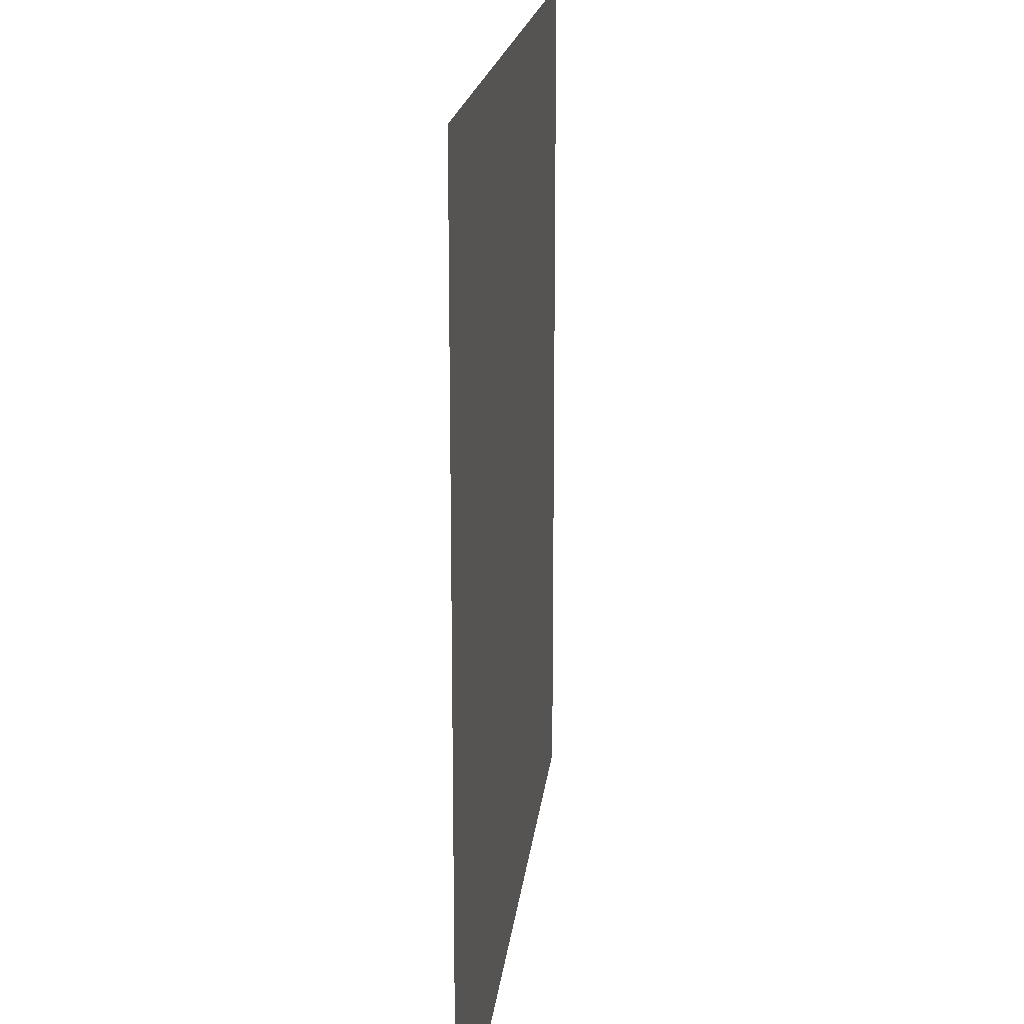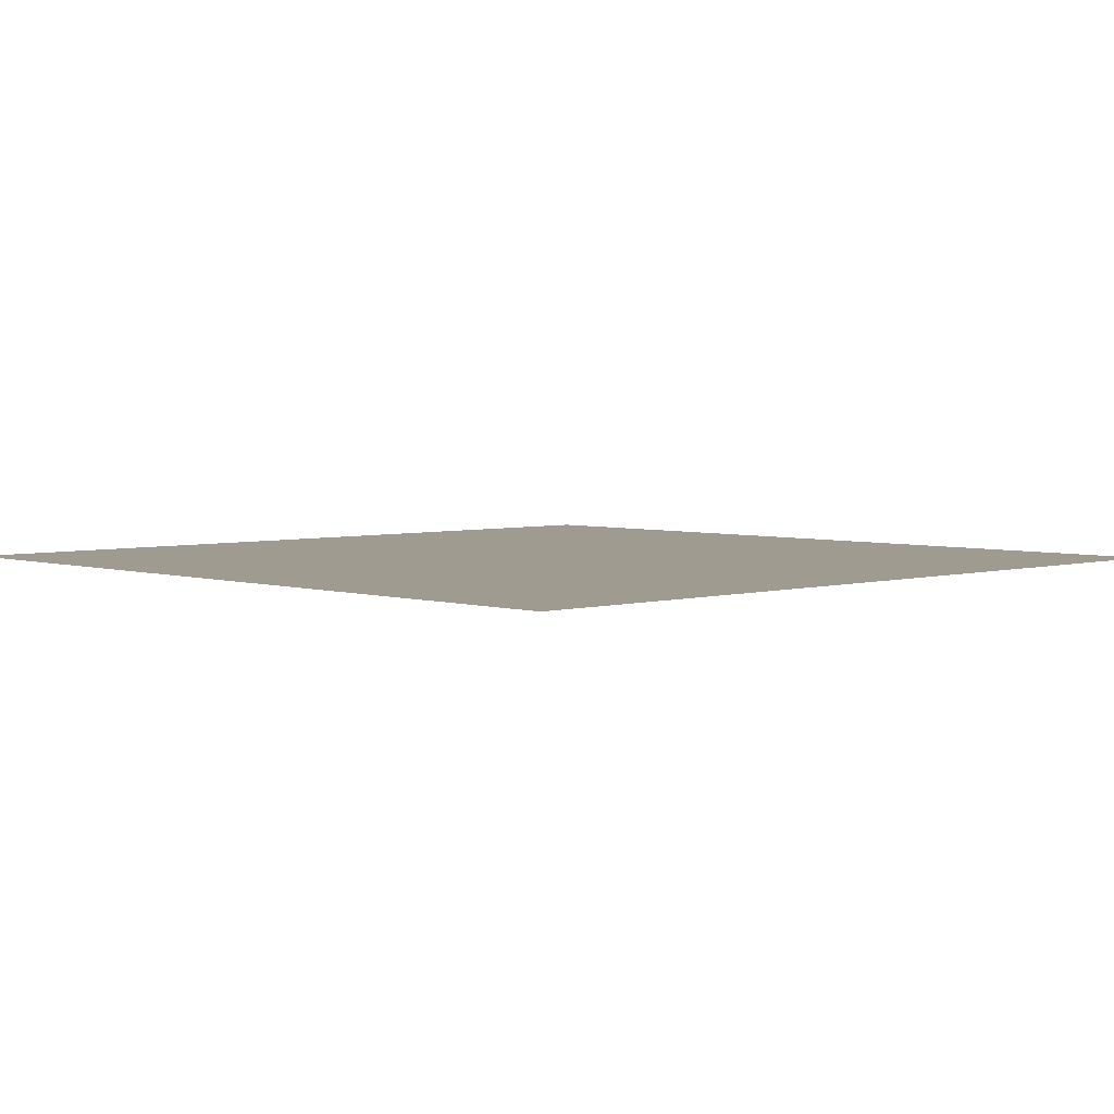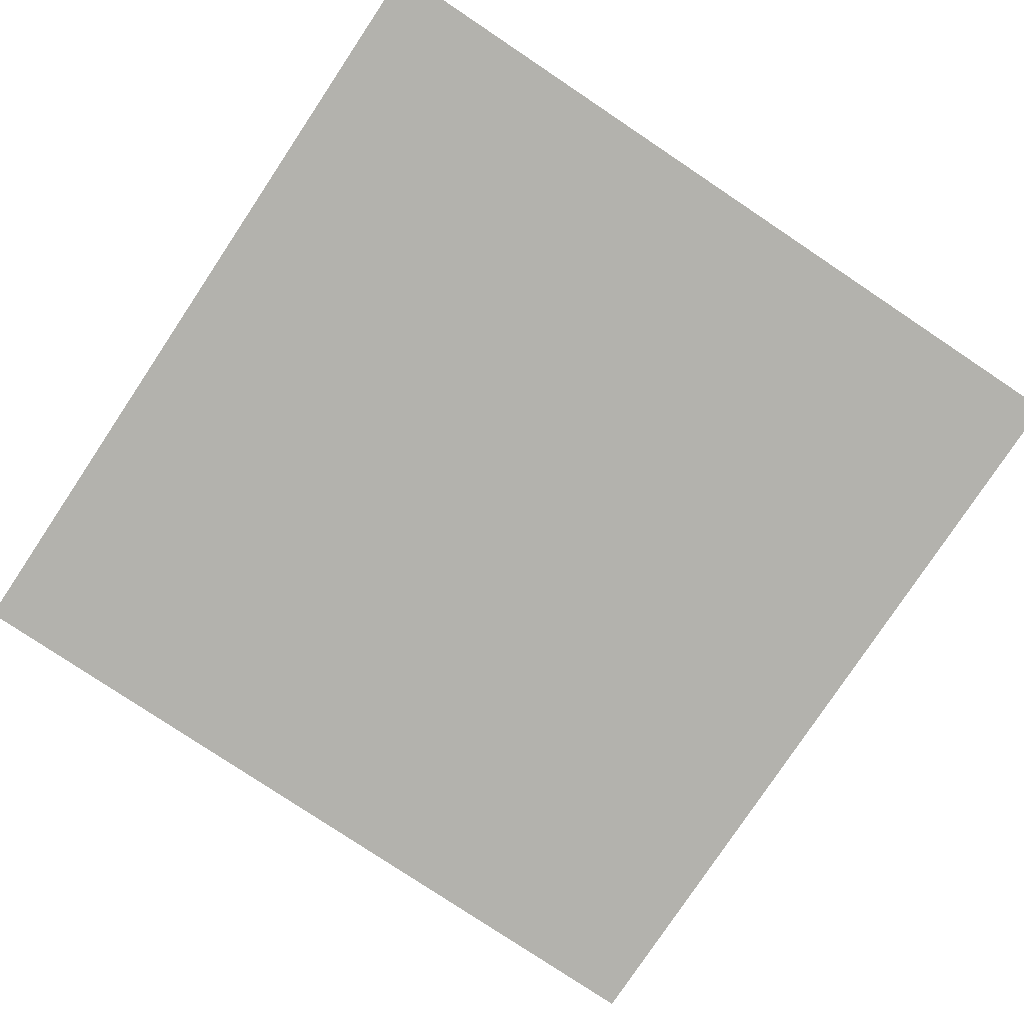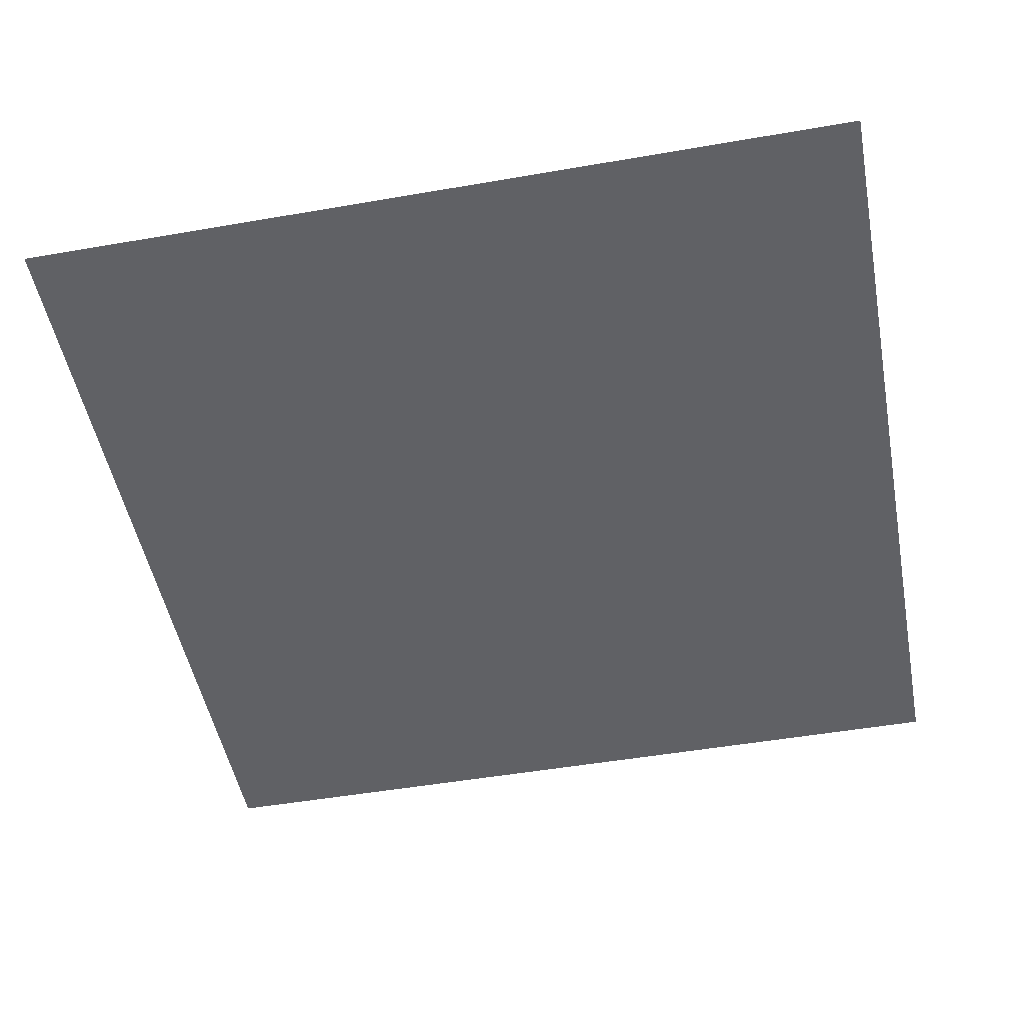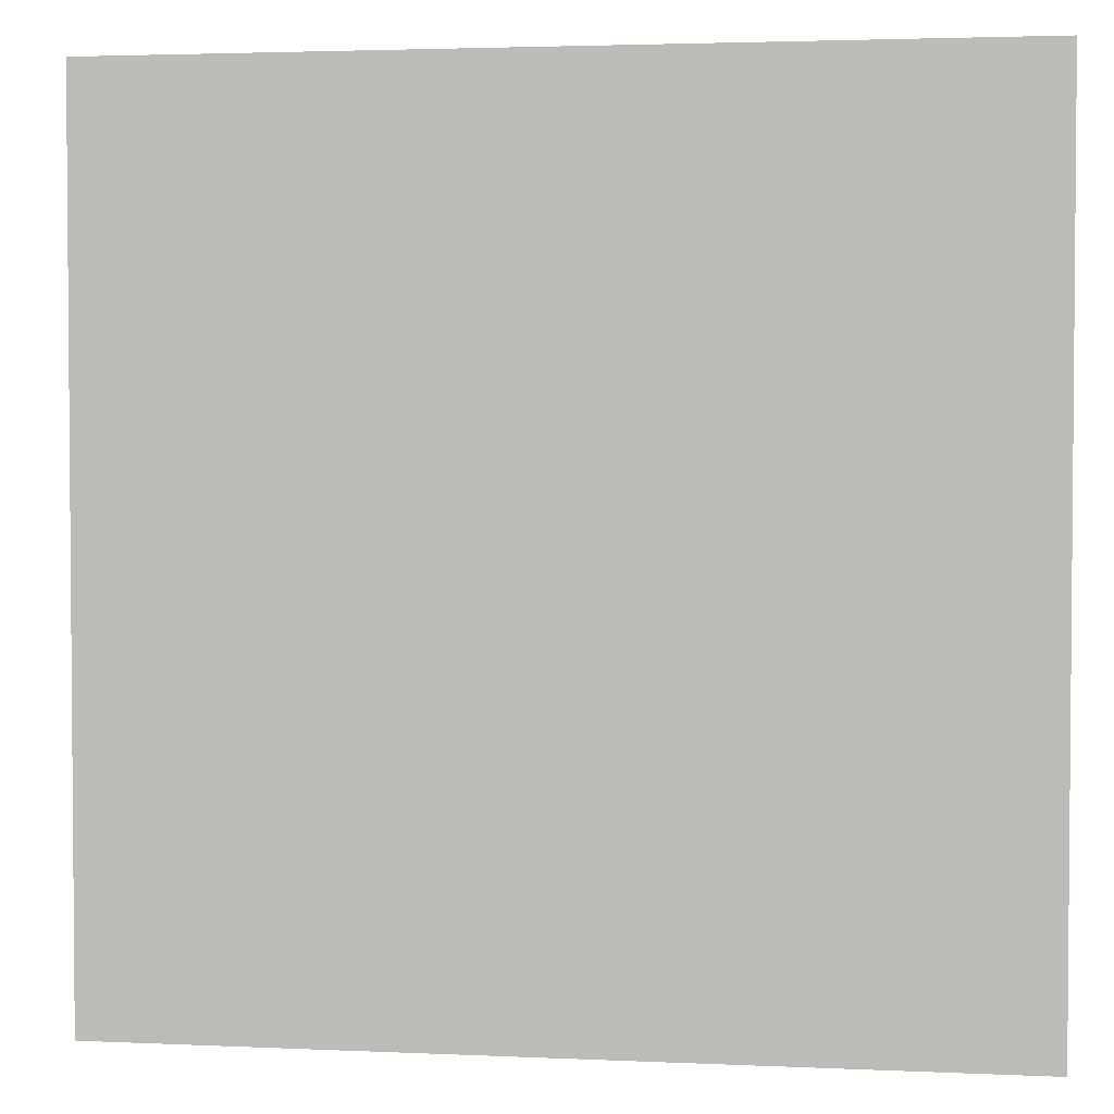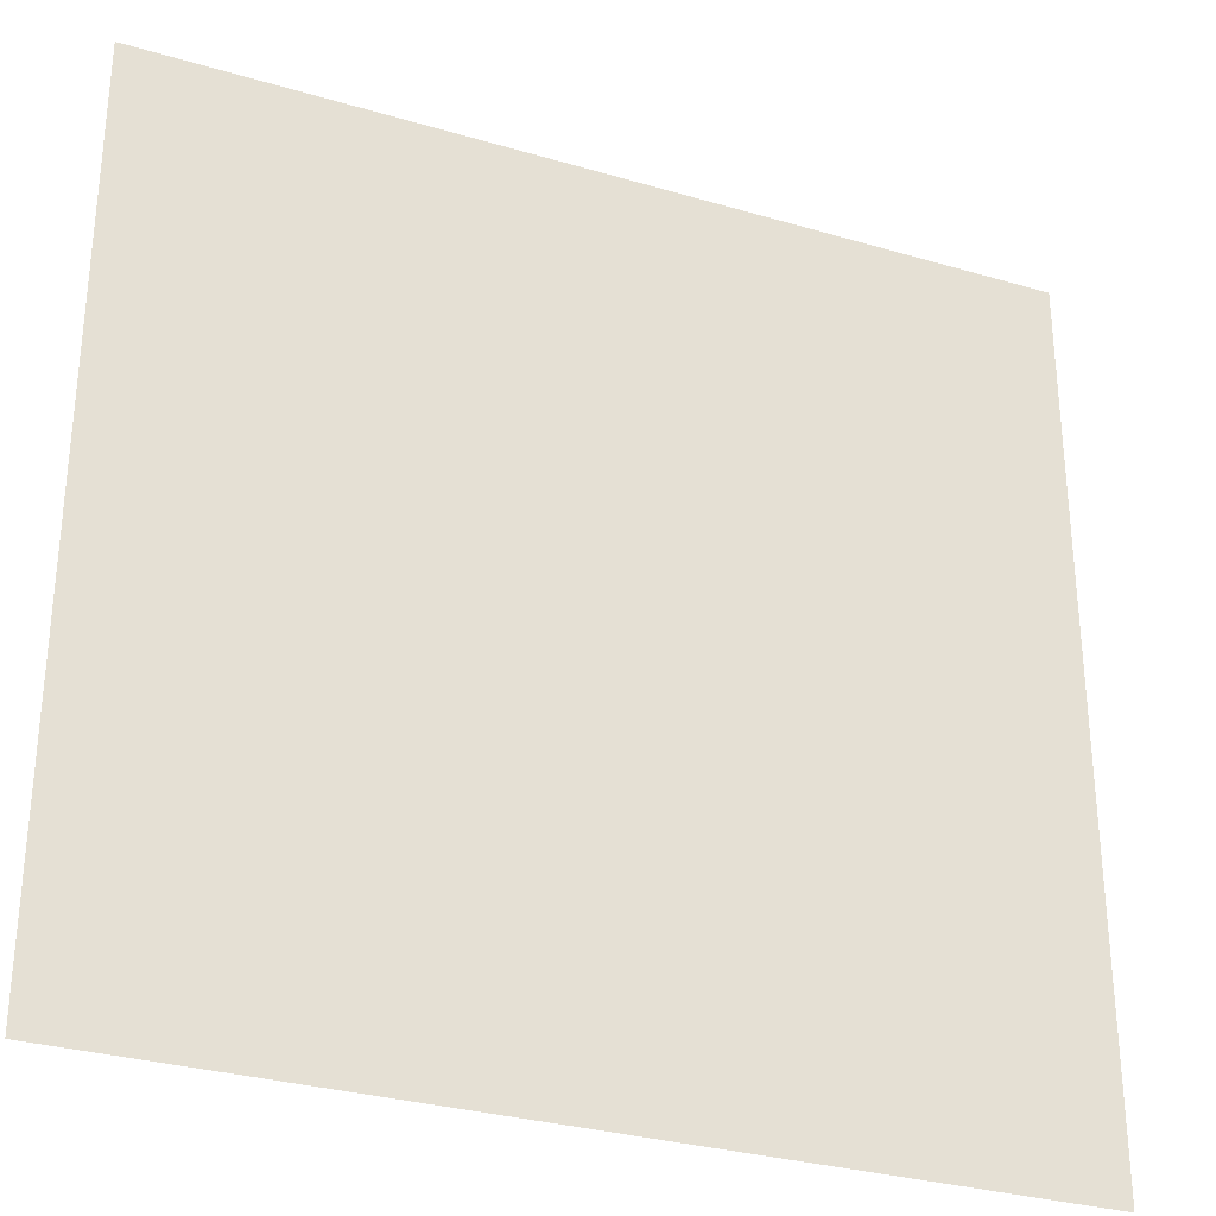
<metadata>
{"format":"obj","ext":"obj","renderer":"f3d","projection":"perspective","resolution":1024,"background":"white","views":[{"elev":18.1,"azim":-83.9,"up":"+Y"},{"elev":4.0,"azim":-43.8,"up":"+Z"},{"elev":-79.4,"azim":56.3,"up":"+Z"},{"elev":-49.8,"azim":-169.2,"up":"+Z"},{"elev":2.9,"azim":9.0,"up":"+Y"},{"elev":-30.9,"azim":157.1,"up":"+Y"}]}
</metadata>
<code>
v -416 -224 0
v -448 -224 0
v -448 -192 0
v -416 -192 0
g stage_test1_mesh_0021
f 1 2 3 4

</code>
